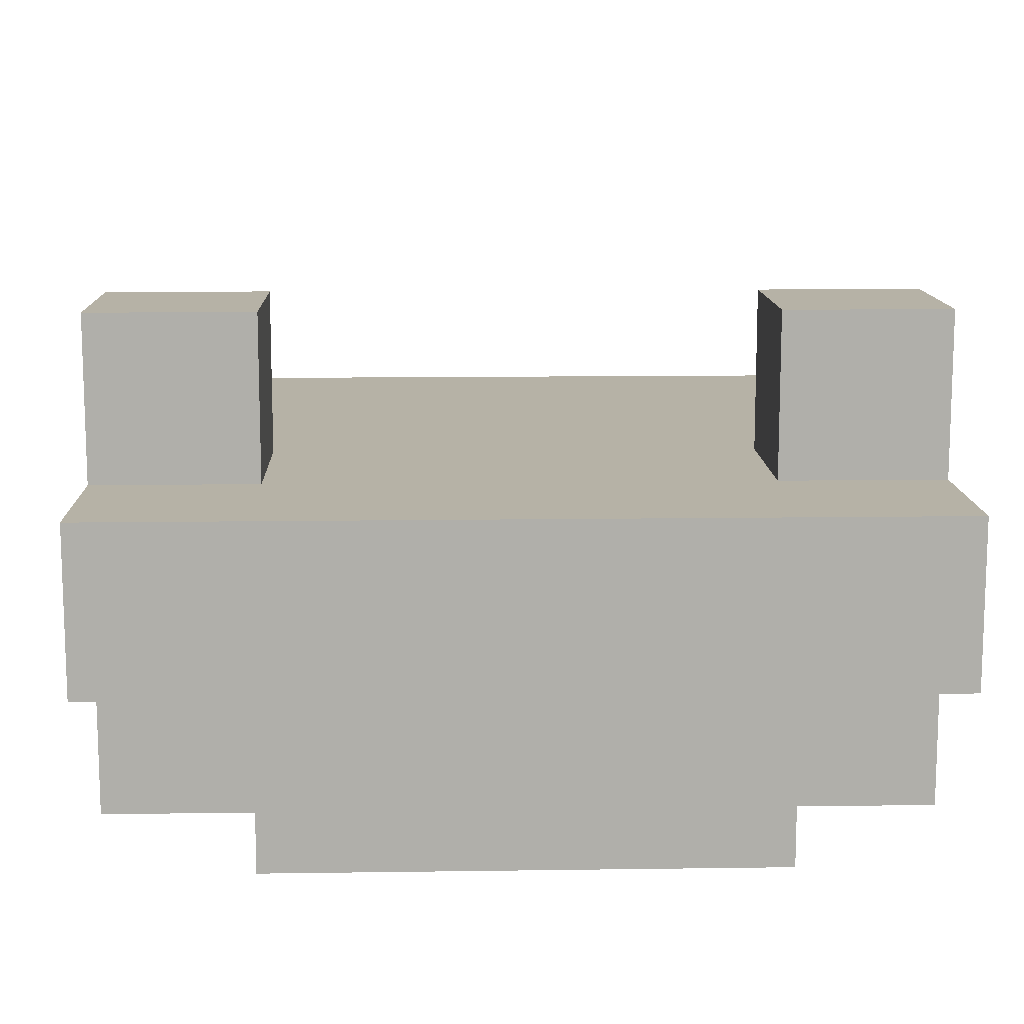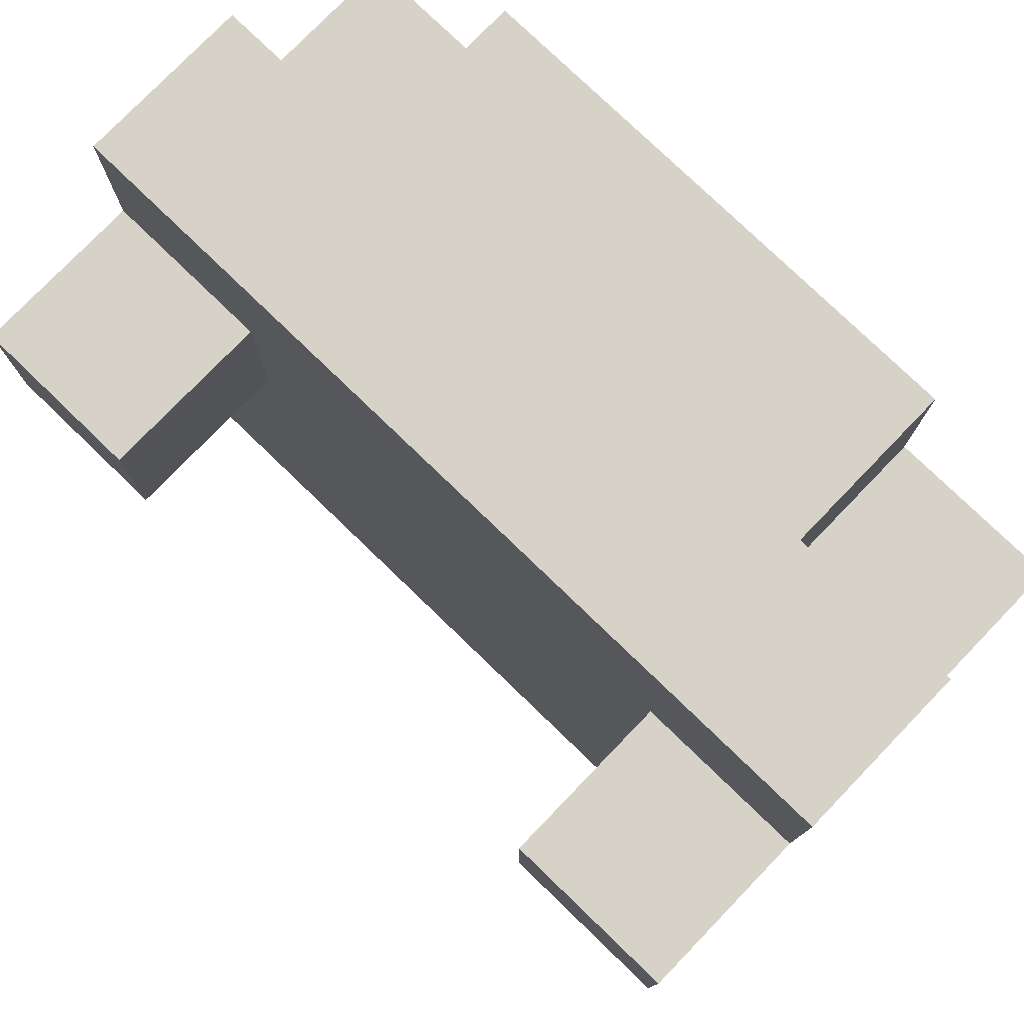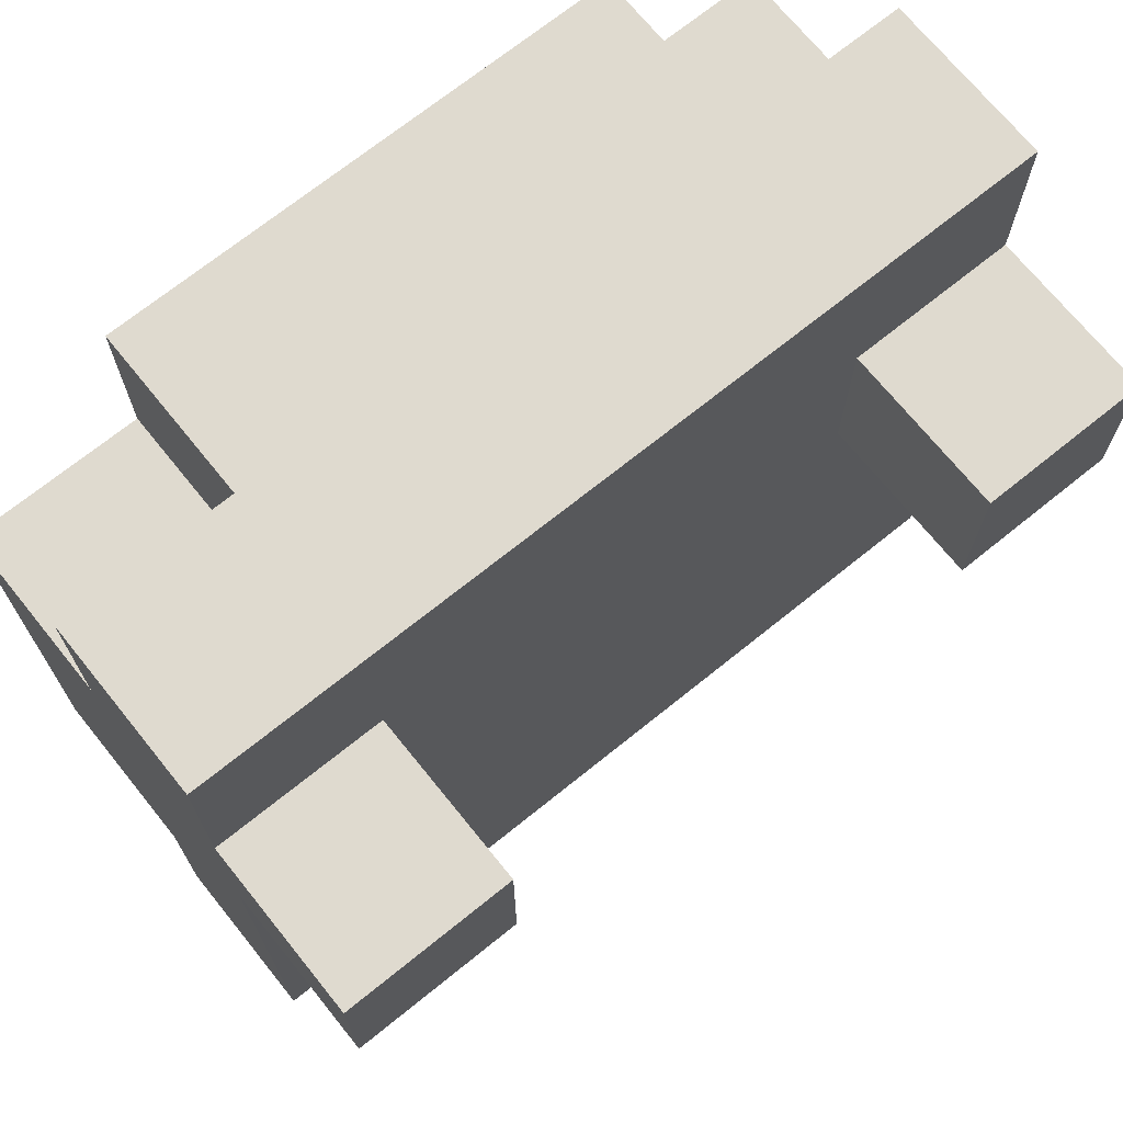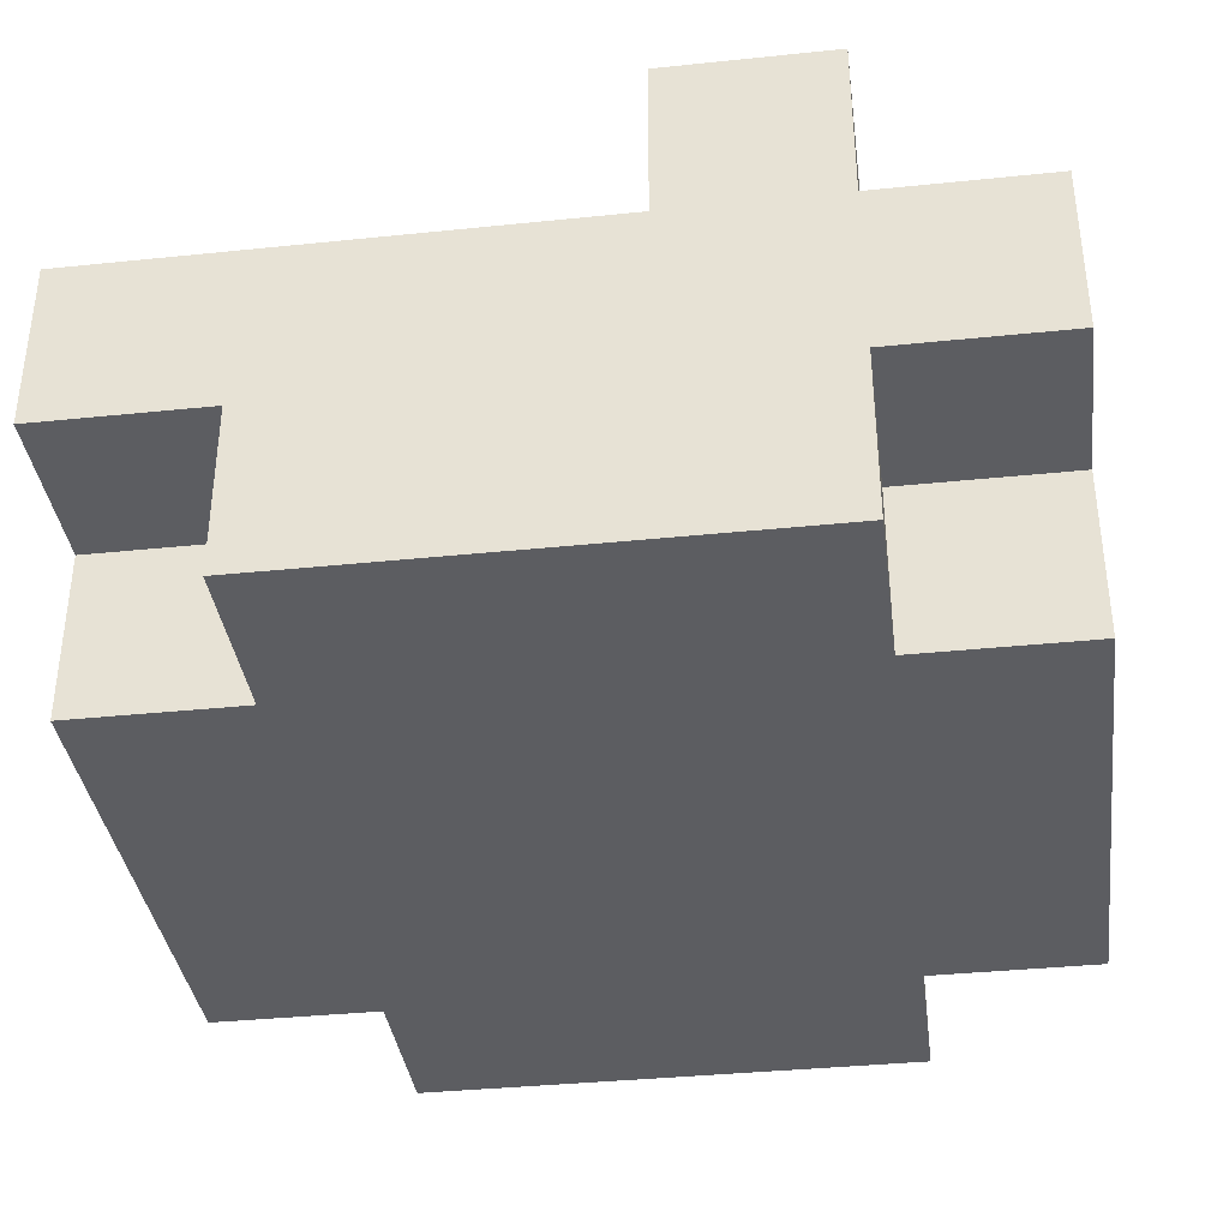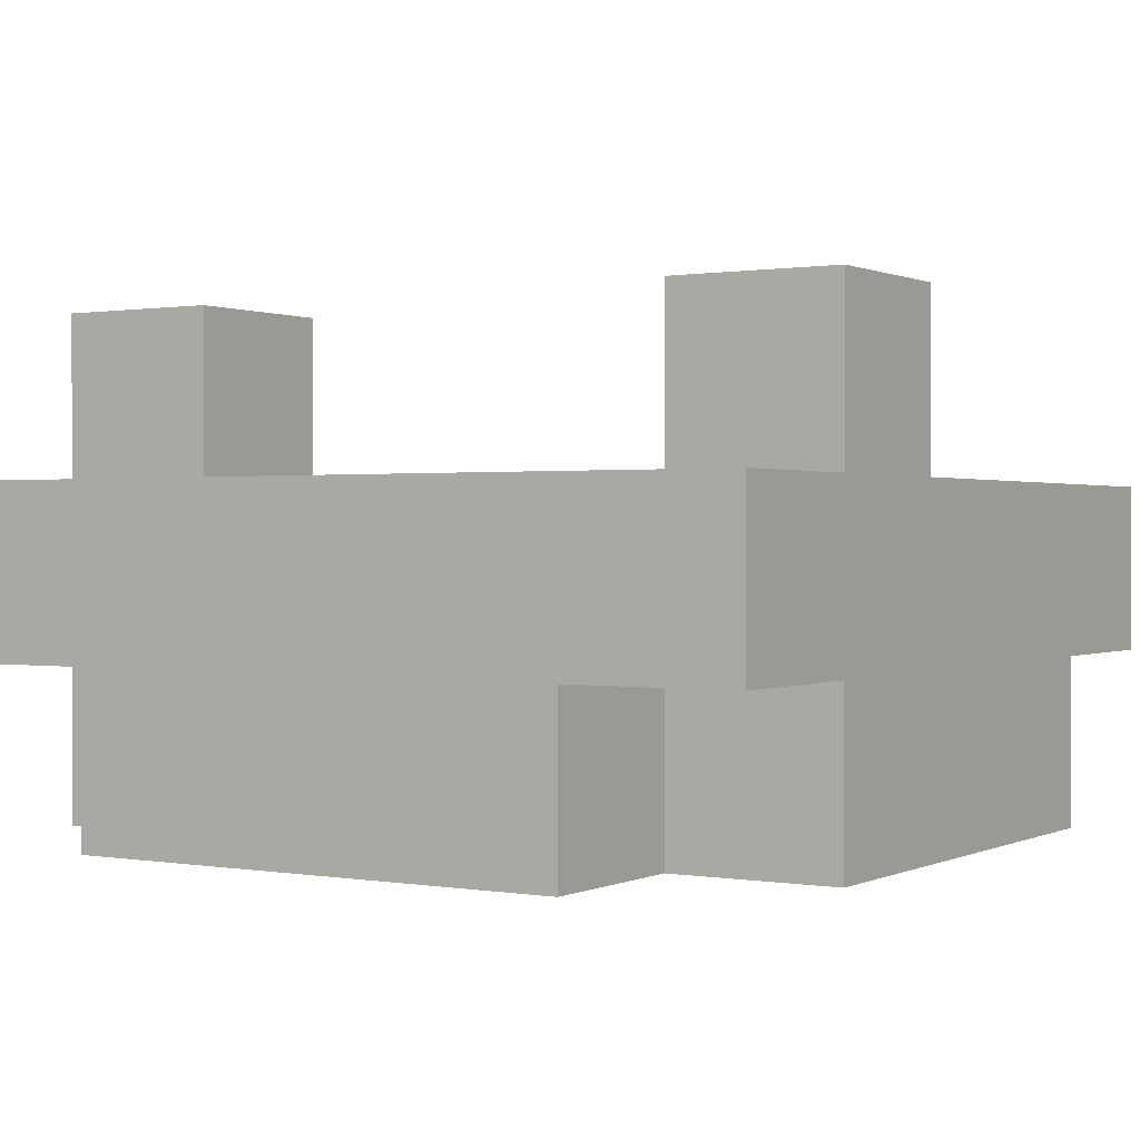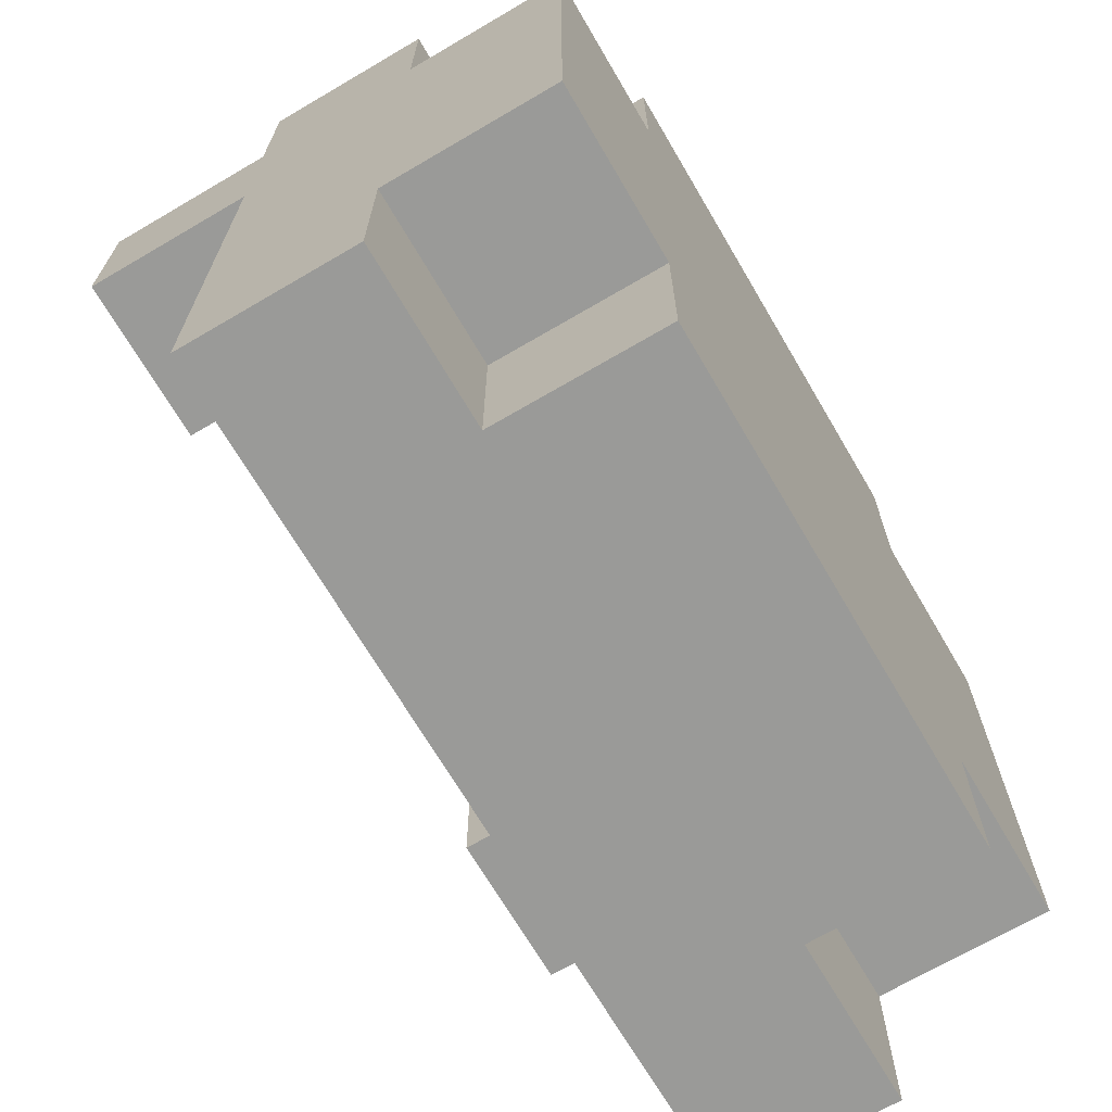
<metadata>
{"format":"obj","ext":"obj","renderer":"f3d","projection":"perspective","resolution":1024,"background":"white","views":[{"elev":12.2,"azim":-1.9,"up":"+Y"},{"elev":77.8,"azim":-136.0,"up":"+Z"},{"elev":70.6,"azim":141.1,"up":"+Z"},{"elev":-36.9,"azim":-82.4,"up":"+Y"},{"elev":0.7,"azim":32.1,"up":"+Y"},{"elev":-69.2,"azim":-59.6,"up":"+Z"}]}
</metadata>
<code>
o
v 0.6 0.4 0.1
v 0.6 0.4 -0.2
v 0.6 0.5 0.2
v 0.6 0.5 0.1
v 0.6 0.5 -0.2
v 0.6 0.5 -0.3
v 0.6 0.6 0.2
v 0.6 0.6 0.1
v 0.6 0.6 0
v 0.6 0.6 -0.3
v 0.6 0.7 0.1
v 0.6 0.7 0
v 0.7 0.4 0.2
v 0.7 0.4 0.1
v 0.7 0.4 -0.2
v 0.7 0.4 -0.3
v 0.7 0.5 0.2
v 0.7 0.5 0.1
v 0.7 0.5 -0.2
v 0.7 0.5 -0.3
v 1 0.6 0.1
v 1 0.6 0
v 1 0.7 0.1
v 1 0.7 0
v 0.7 0.6 0.1
v 0.7 0.6 0
v 0.7 0.7 0.1
v 0.7 0.7 0
v 1 0.4 0.2
v 1 0.4 0.1
v 1 0.4 -0.2
v 1 0.4 -0.3
v 1 0.5 0.2
v 1 0.5 0.1
v 1 0.5 -0.2
v 1 0.5 -0.3
v 1.1 0.4 0.1
v 1.1 0.4 -0.2
v 1.1 0.5 0.2
v 1.1 0.5 0.1
v 1.1 0.5 -0.2
v 1.1 0.5 -0.3
v 1.1 0.6 0.2
v 1.1 0.6 0.1
v 1.1 0.6 0
v 1.1 0.6 -0.3
v 1.1 0.7 0.1
v 1.1 0.7 0
v 0.6 0.5 0.2
v 0.6 0.6 0.2
v 0.7 0.4 0.2
v 0.7 0.5 0.2
v 1 0.4 0.2
v 1 0.5 0.2
v 1.1 0.5 0.2
v 1.1 0.6 0.2
v 0.6 0.4 0.1
v 0.6 0.5 0.1
v 0.6 0.6 0.1
v 0.6 0.7 0.1
v 0.7 0.4 0.1
v 0.7 0.5 0.1
v 0.7 0.6 0.1
v 0.7 0.7 0.1
v 1 0.4 0.1
v 1 0.5 0.1
v 1 0.6 0.1
v 1 0.7 0.1
v 1.1 0.4 0.1
v 1.1 0.5 0.1
v 1.1 0.6 0.1
v 1.1 0.7 0.1
v 0.6 0.6 0
v 0.6 0.7 0
v 0.7 0.6 0
v 0.7 0.7 0
v 1 0.6 0
v 1 0.7 0
v 1.1 0.6 0
v 1.1 0.7 0
v 0.6 0.4 -0.2
v 0.6 0.5 -0.2
v 0.7 0.4 -0.2
v 0.7 0.5 -0.2
v 1 0.4 -0.2
v 1 0.5 -0.2
v 1.1 0.4 -0.2
v 1.1 0.5 -0.2
v 0.6 0.5 -0.3
v 0.6 0.6 -0.3
v 0.7 0.4 -0.3
v 0.7 0.5 -0.3
v 1 0.4 -0.3
v 1 0.5 -0.3
v 1.1 0.5 -0.3
v 1.1 0.6 -0.3
v 0.7 0.4 0.2
v 1 0.4 0.2
v 0.6 0.4 0.1
v 0.7 0.4 0.1
v 1 0.4 0.1
v 1.1 0.4 0.1
v 0.6 0.4 -0.2
v 0.7 0.4 -0.2
v 1 0.4 -0.2
v 1.1 0.4 -0.2
v 0.7 0.4 -0.3
v 1 0.4 -0.3
v 0.6 0.5 0.2
v 0.7 0.5 0.2
v 1 0.5 0.2
v 1.1 0.5 0.2
v 0.6 0.5 0.1
v 0.7 0.5 0.1
v 1 0.5 0.1
v 1.1 0.5 0.1
v 0.6 0.5 -0.2
v 0.7 0.5 -0.2
v 1 0.5 -0.2
v 1.1 0.5 -0.2
v 0.6 0.5 -0.3
v 0.7 0.5 -0.3
v 1 0.5 -0.3
v 1.1 0.5 -0.3
v 0.6 0.6 0.2
v 1.1 0.6 0.2
v 0.6 0.6 0.1
v 0.7 0.6 0.1
v 1 0.6 0.1
v 1.1 0.6 0.1
v 0.6 0.6 0
v 0.7 0.6 0
v 1 0.6 0
v 1.1 0.6 0
v 0.7 0.6 -0.2
v 1 0.6 -0.2
v 0.6 0.6 -0.3
v 1.1 0.6 -0.3
v 0.6 0.7 0.1
v 0.7 0.7 0.1
v 1 0.7 0.1
v 1.1 0.7 0.1
v 0.6 0.7 0
v 0.7 0.7 0
v 1 0.7 0
v 1.1 0.7 0
f 4 2 1
f 5 2 4
f 7 4 3
f 7 6 5
f 7 5 4
f 8 6 7
f 9 6 8
f 10 6 9
f 11 9 8
f 12 9 11
f 17 14 13
f 18 14 17
f 19 16 15
f 20 16 19
f 23 22 21
f 24 22 23
f 25 26 27
f 27 26 28
f 29 30 33
f 33 30 34
f 31 32 35
f 35 32 36
f 37 38 40
f 40 38 41
f 39 40 43
f 41 42 43
f 40 41 43
f 43 42 44
f 44 42 45
f 45 42 46
f 44 45 47
f 47 45 48
f 52 50 49
f 53 52 51
f 54 50 52
f 54 52 53
f 55 50 54
f 56 50 55
f 61 58 57
f 62 58 61
f 63 60 59
f 64 60 63
f 69 66 65
f 70 66 69
f 71 68 67
f 72 68 71
f 73 74 75
f 75 74 76
f 77 78 79
f 79 78 80
f 81 82 83
f 83 82 84
f 85 86 87
f 87 86 88
f 89 90 92
f 91 92 93
f 92 90 94
f 93 92 94
f 94 90 95
f 95 90 96
f 100 98 97
f 101 98 100
f 103 100 99
f 103 102 101
f 103 101 100
f 104 102 103
f 105 102 104
f 106 102 105
f 107 105 104
f 108 105 107
f 113 110 109
f 114 110 113
f 115 112 111
f 116 112 115
f 121 118 117
f 122 118 121
f 123 120 119
f 124 120 123
f 125 126 127
f 127 126 128
f 128 126 129
f 129 126 130
f 128 129 132
f 132 129 133
f 131 132 135
f 132 133 135
f 133 134 136
f 135 133 136
f 131 135 137
f 135 136 137
f 136 134 138
f 137 136 138
f 139 140 143
f 143 140 144
f 141 142 145
f 145 142 146

</code>
